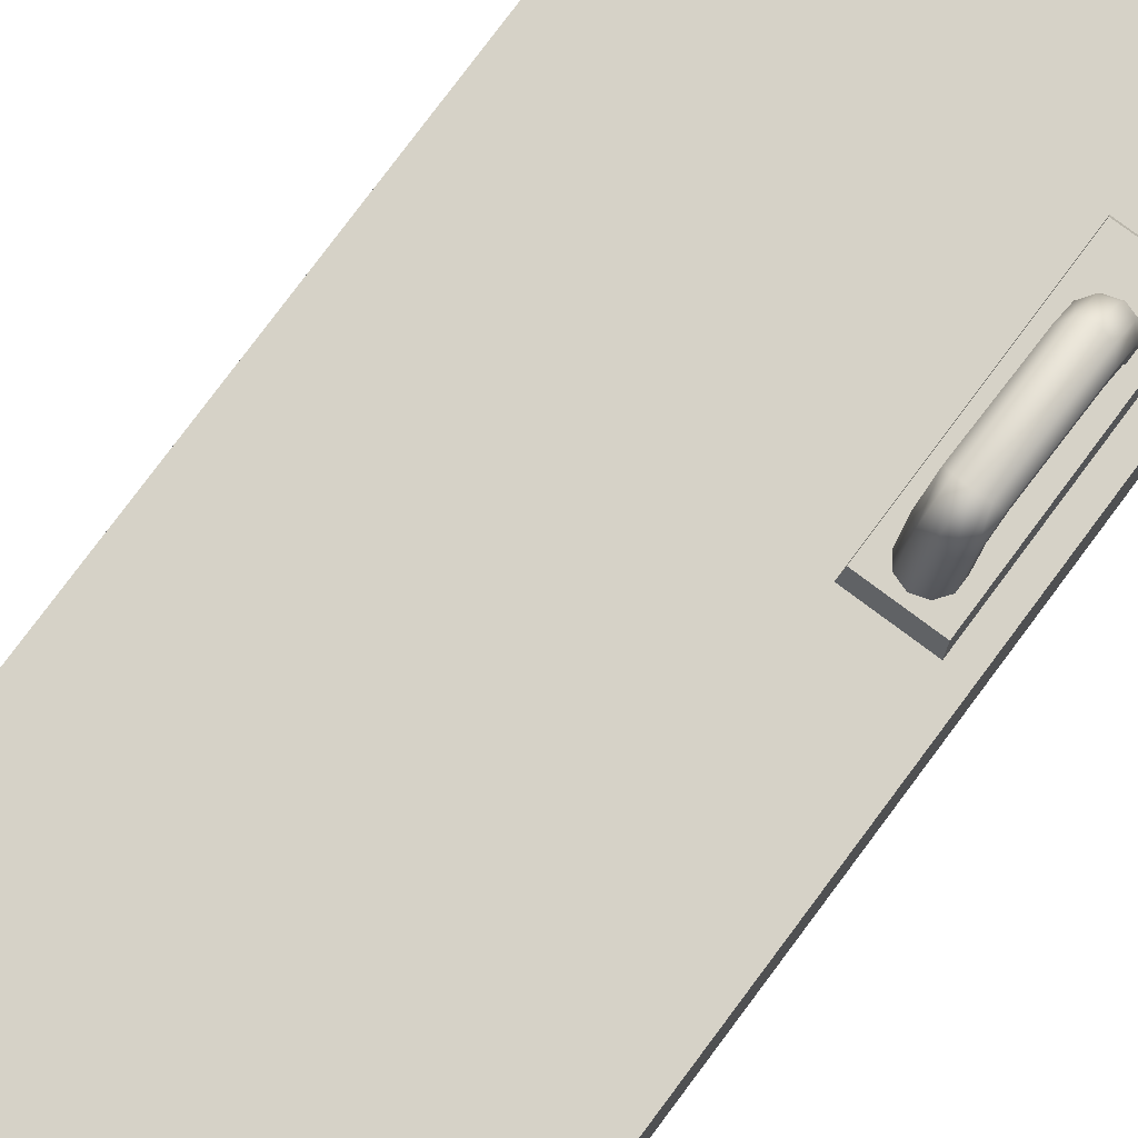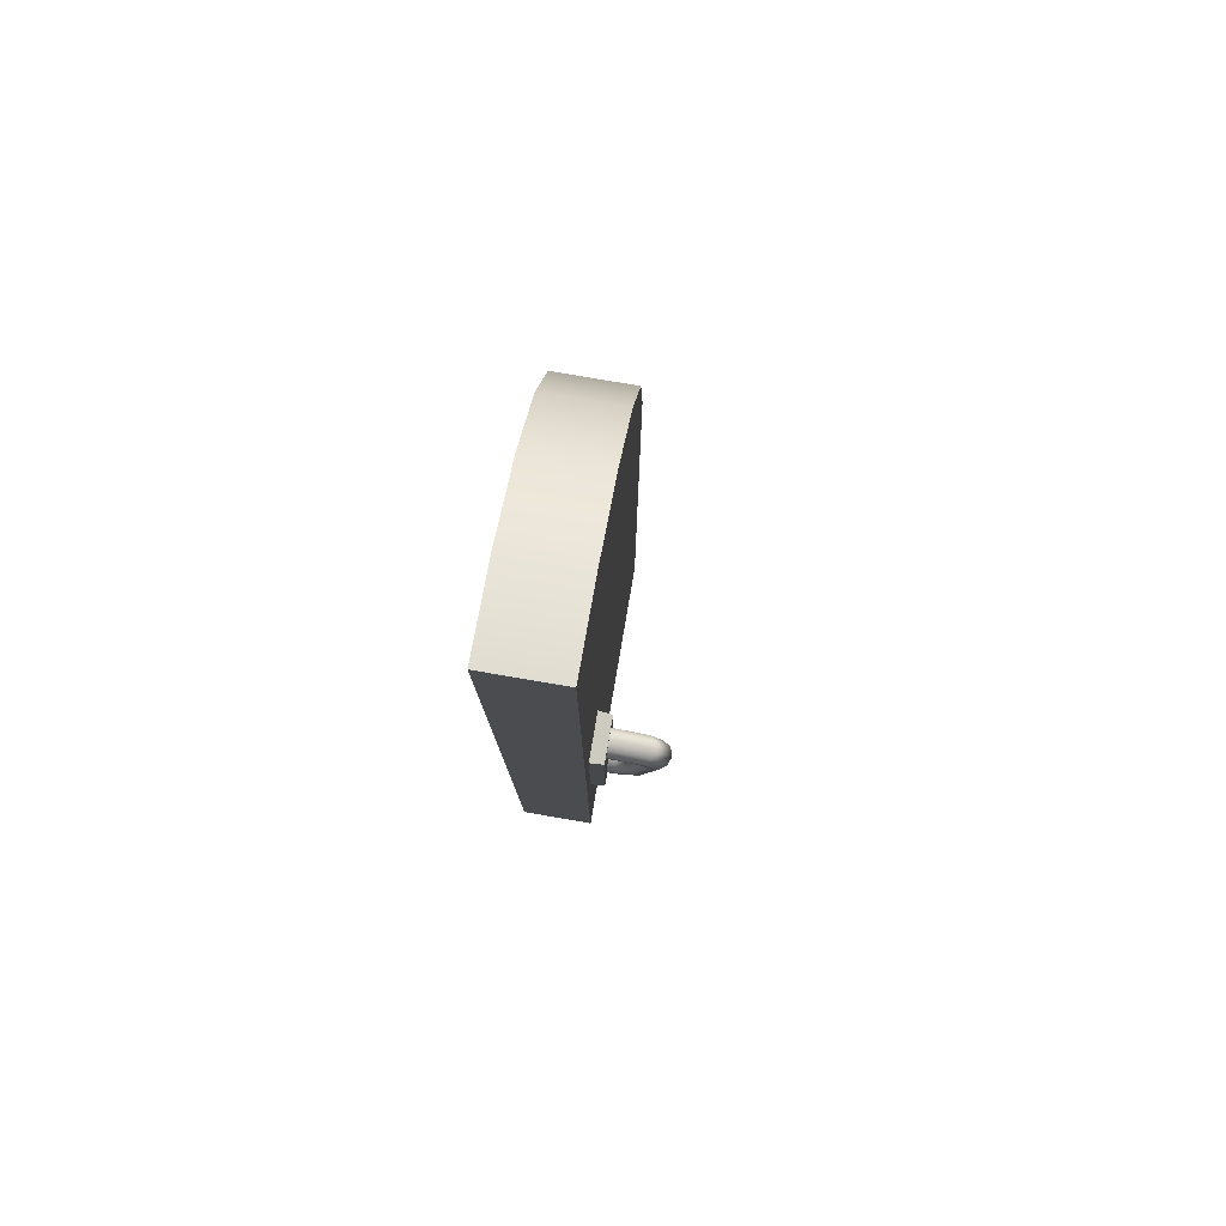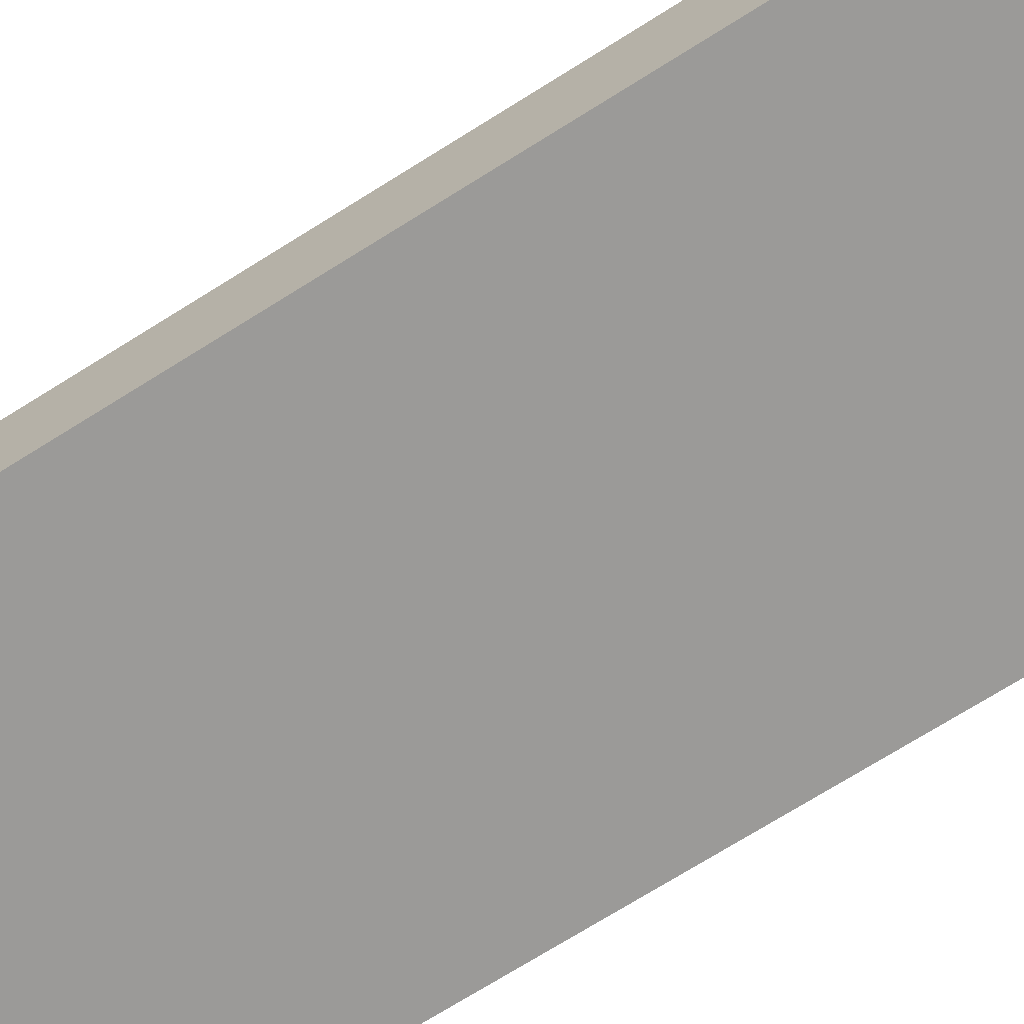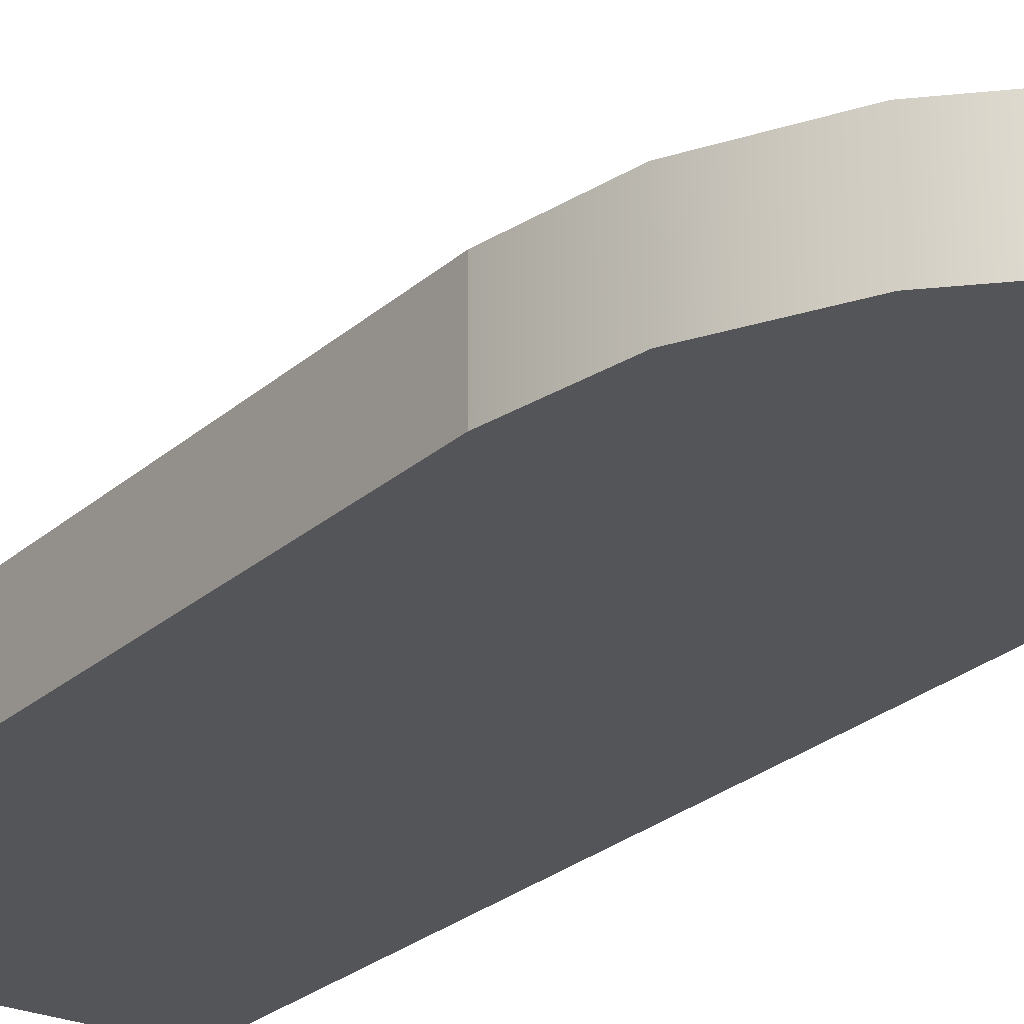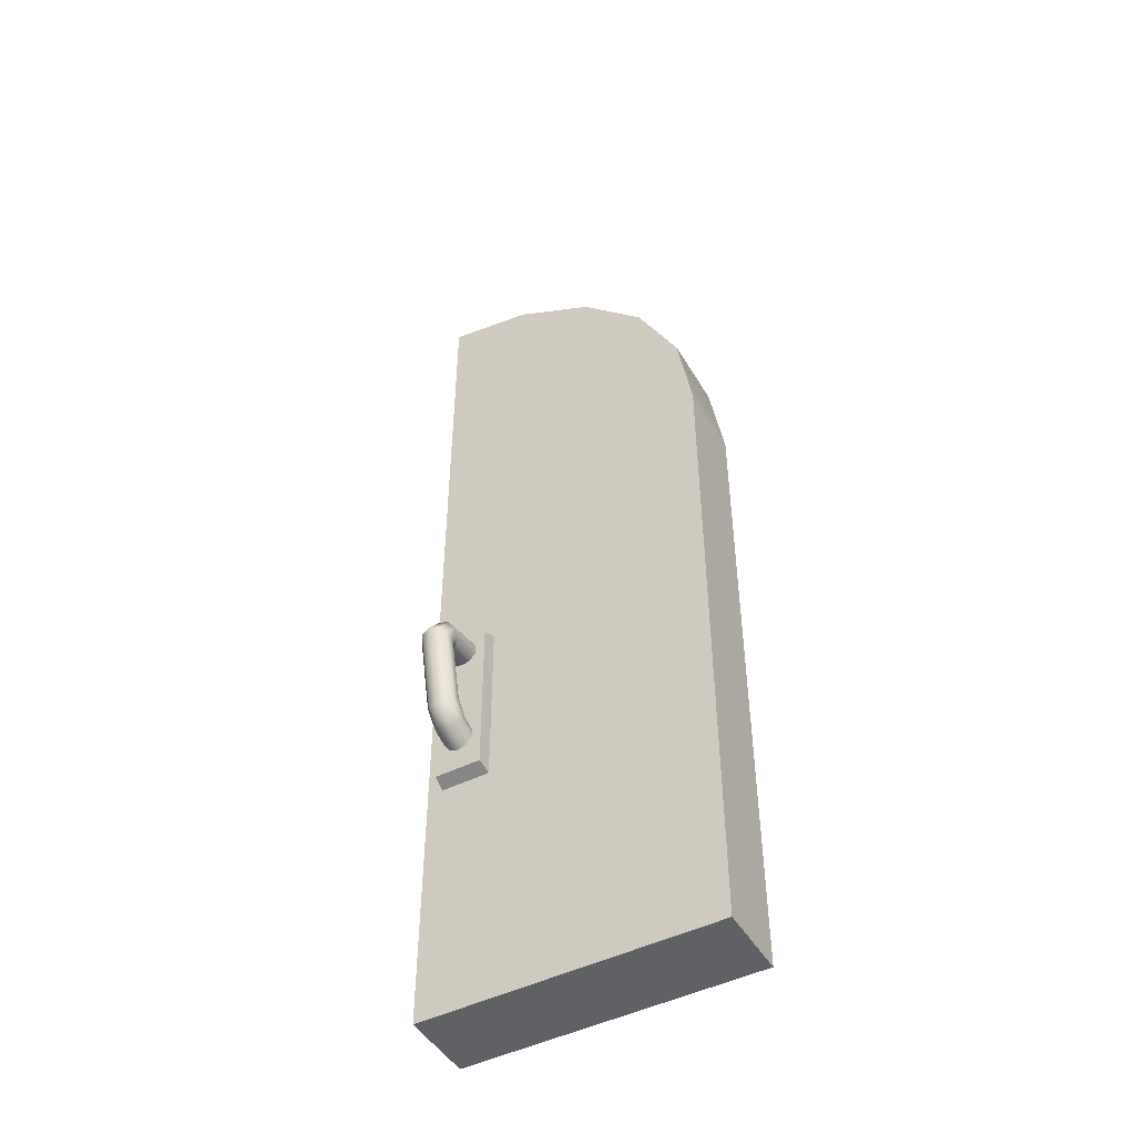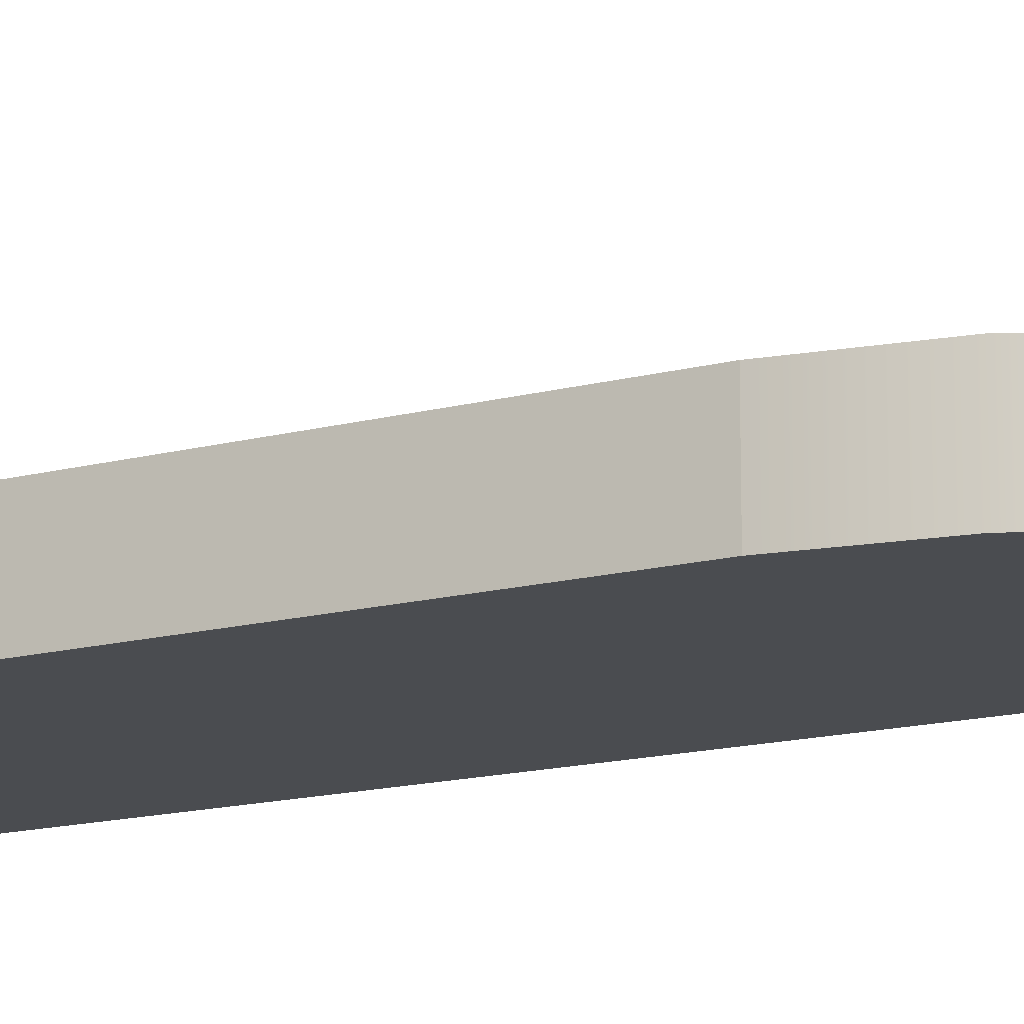
<metadata>
{"format":"obj","ext":"obj","renderer":"f3d","projection":"perspective","resolution":1024,"background":"white","views":[{"elev":78.6,"azim":-143.3,"up":"+Z"},{"elev":79.0,"azim":-80.3,"up":"+Y"},{"elev":-69.4,"azim":-57.5,"up":"+Z"},{"elev":-24.7,"azim":144.9,"up":"+Z"},{"elev":-47.4,"azim":29.4,"up":"+Y"},{"elev":-15.0,"azim":119.8,"up":"+Z"}]}
</metadata>
<code>
g default
v 0.01716 3.495 3.105
v 0.309 3.446 3.105
v 0.5878 3.304 3.105
v 0.809 3.083 3.105
v 0.9511 2.804 3.105
v 1 2.495 3.105
v 0.01716 3.495 3.355
v 0.309 3.446 3.355
v 0.5878 3.304 3.355
v 0.809 3.083 3.355
v 0.9511 2.804 3.355
v 1 2.495 3.355
v 0.01716 2.495 3.105
v 0.01716 2.495 3.355
v 0.01716 0.2841 3.105
v 1 0.2841 3.105
v 0.01716 0.2841 3.355
v 1 0.2841 3.355
v 0.2341 1.705 3.355
v 0.06771 1.705 3.355
v 0.2341 1.116 3.355
v 0.06771 1.116 3.355
v 0.2295 1.689 3.403
v 0.07225 1.689 3.403
v 0.2295 1.132 3.403
v 0.07225 1.132 3.403
v 0.1496 1.286 3.336
v 0.1496 1.315 3.424
v 0.1496 1.365 3.46
v 0.1496 1.53 3.5
v 0.1496 1.557 3.49
v 0.1496 1.586 3.336
v 0.1202 1.277 3.336
v 0.1202 1.307 3.429
v 0.1202 1.358 3.467
v 0.1202 1.533 3.51
v 0.1202 1.565 3.496
v 0.1202 1.596 3.336
v 0.102 1.252 3.336
v 0.102 1.287 3.444
v 0.102 1.338 3.487
v 0.102 1.541 3.536
v 0.102 1.585 3.511
v 0.102 1.621 3.336
v 0.102 1.221 3.336
v 0.102 1.262 3.462
v 0.102 1.314 3.511
v 0.102 1.551 3.569
v 0.102 1.61 3.529
v 0.102 1.652 3.336
v 0.1202 1.196 3.336
v 0.1202 1.242 3.477
v 0.1202 1.295 3.531
v 0.1202 1.559 3.595
v 0.1202 1.631 3.543
v 0.1202 1.677 3.336
v 0.1496 1.186 3.336
v 0.1496 1.234 3.483
v 0.1496 1.287 3.539
v 0.1496 1.562 3.606
v 0.1496 1.638 3.549
v 0.1496 1.686 3.336
v 0.179 1.196 3.336
v 0.179 1.242 3.477
v 0.179 1.295 3.531
v 0.179 1.559 3.595
v 0.179 1.631 3.543
v 0.179 1.677 3.336
v 0.1971 1.221 3.336
v 0.1971 1.262 3.462
v 0.1971 1.314 3.511
v 0.1971 1.551 3.569
v 0.1971 1.61 3.529
v 0.1971 1.652 3.336
v 0.1971 1.252 3.336
v 0.1971 1.287 3.444
v 0.1971 1.338 3.487
v 0.1971 1.541 3.536
v 0.1971 1.585 3.511
v 0.1971 1.621 3.336
v 0.179 1.277 3.336
v 0.179 1.307 3.429
v 0.179 1.358 3.467
v 0.179 1.533 3.51
v 0.179 1.565 3.496
v 0.179 1.596 3.336
g polySurface1
f 1 7 8 2
f 2 8 9 3
f 3 9 10 4
f 4 10 11 5
f 5 11 12 6
f 2 13 1
f 3 13 2
f 4 13 3
f 5 13 4
f 6 13 5
f 7 14 8
f 8 14 9
f 9 14 10
f 10 14 11
f 11 14 12
f 16 18 17 15
f 7 1 13 14
f 6 16 15 13
f 13 15 17 14
f 24 26 25 23
f 12 18 16 6
f 14 20 19 12
f 12 19 21 18
f 18 21 22 17
f 17 22 20 14
f 20 24 23 19
f 19 23 25 21
f 21 25 26 22
f 22 26 24 20
f 28 27 33 34
f 29 28 34 35
f 30 29 35 36
f 31 30 36 37
f 32 31 37 38
f 34 33 39 40
f 35 34 40 41
f 36 35 41 42
f 37 36 42 43
f 38 37 43 44
f 40 39 45 46
f 41 40 46 47
f 42 41 47 48
f 43 42 48 49
f 44 43 49 50
f 46 45 51 52
f 47 46 52 53
f 48 47 53 54
f 49 48 54 55
f 50 49 55 56
f 52 51 57 58
f 53 52 58 59
f 54 53 59 60
f 55 54 60 61
f 56 55 61 62
f 58 57 63 64
f 59 58 64 65
f 60 59 65 66
f 61 60 66 67
f 62 61 67 68
f 64 63 69 70
f 65 64 70 71
f 66 65 71 72
f 67 66 72 73
f 68 67 73 74
f 70 69 75 76
f 71 70 76 77
f 72 71 77 78
f 73 72 78 79
f 74 73 79 80
f 76 75 81 82
f 77 76 82 83
f 78 77 83 84
f 79 78 84 85
f 80 79 85 86
f 82 81 27 28
f 83 82 28 29
f 84 83 29 30
f 85 84 30 31
f 86 85 31 32

</code>
